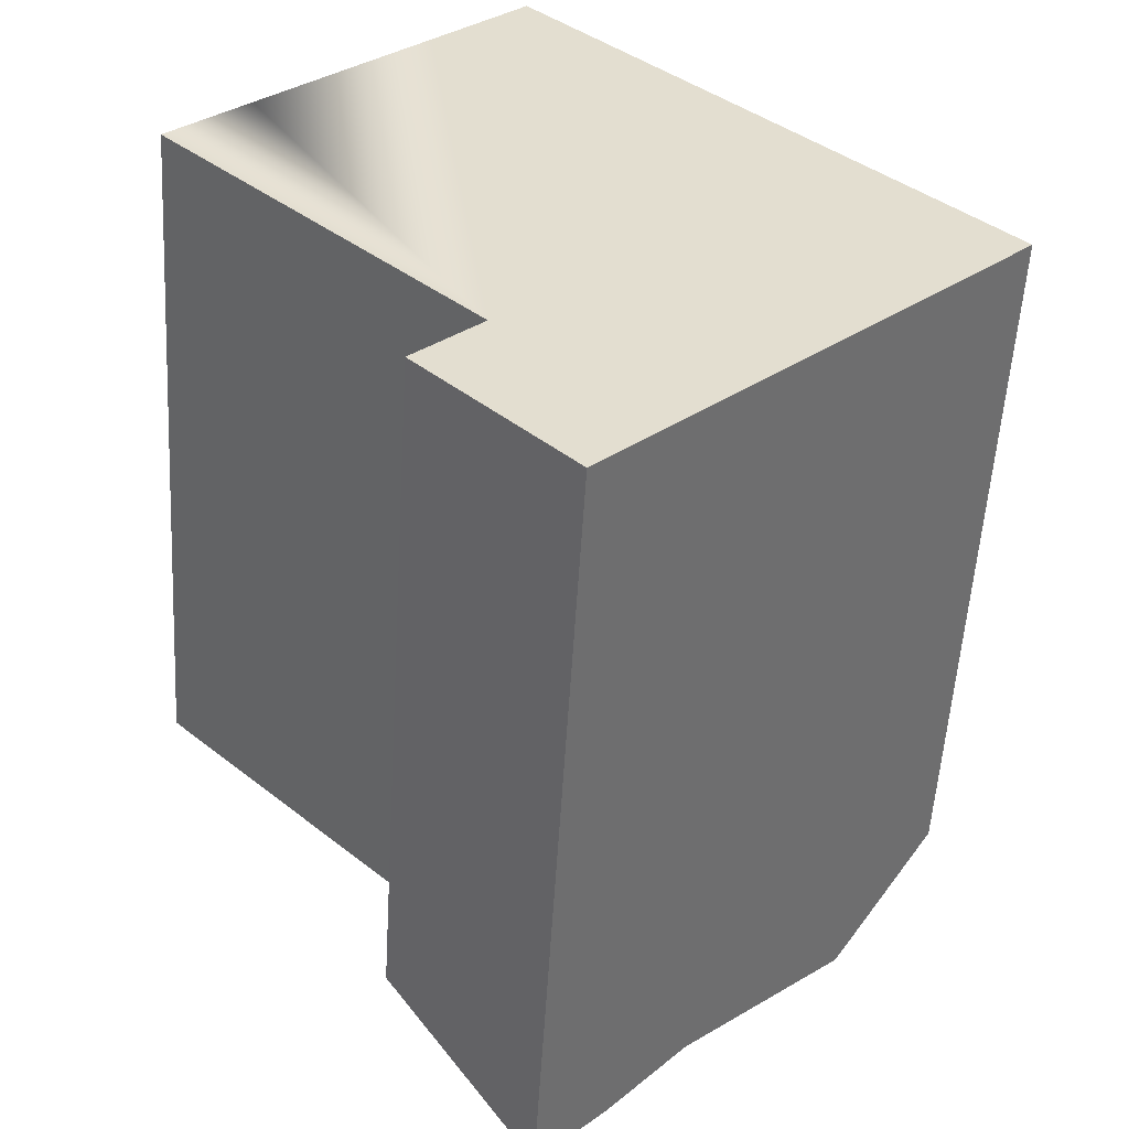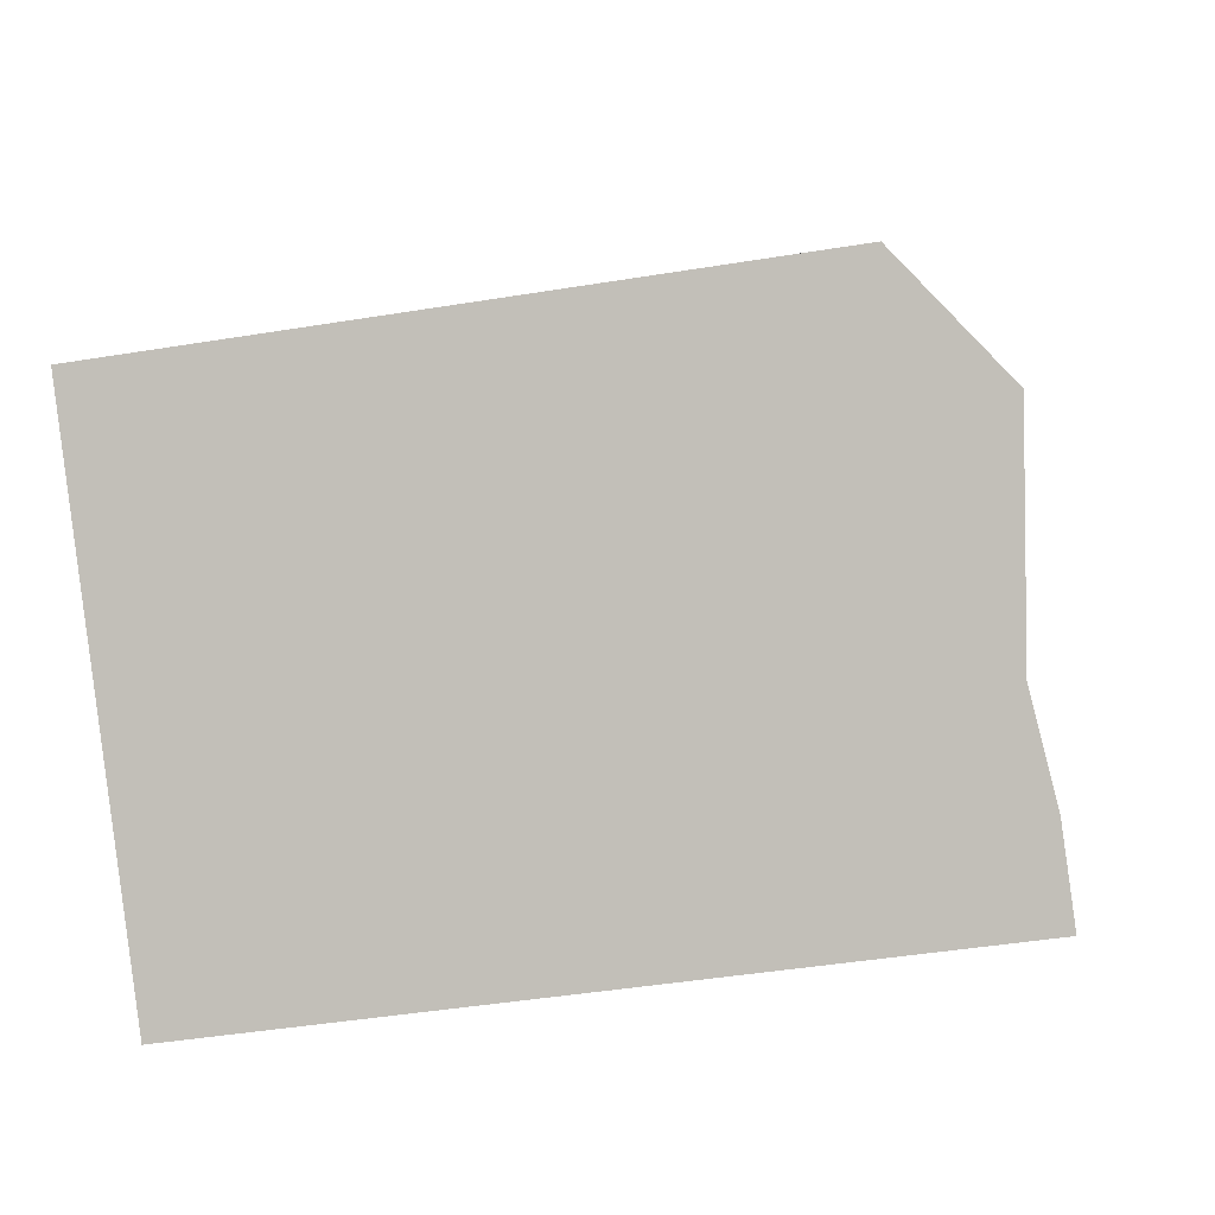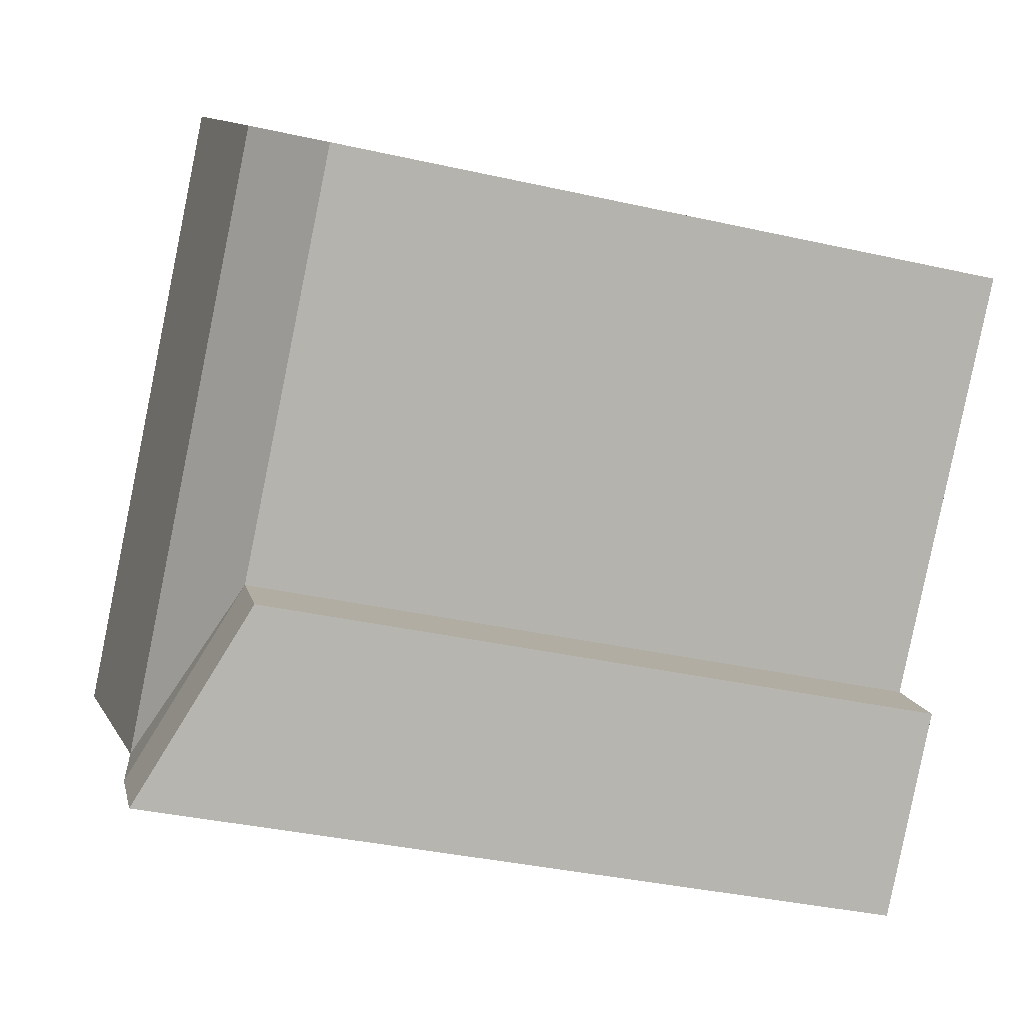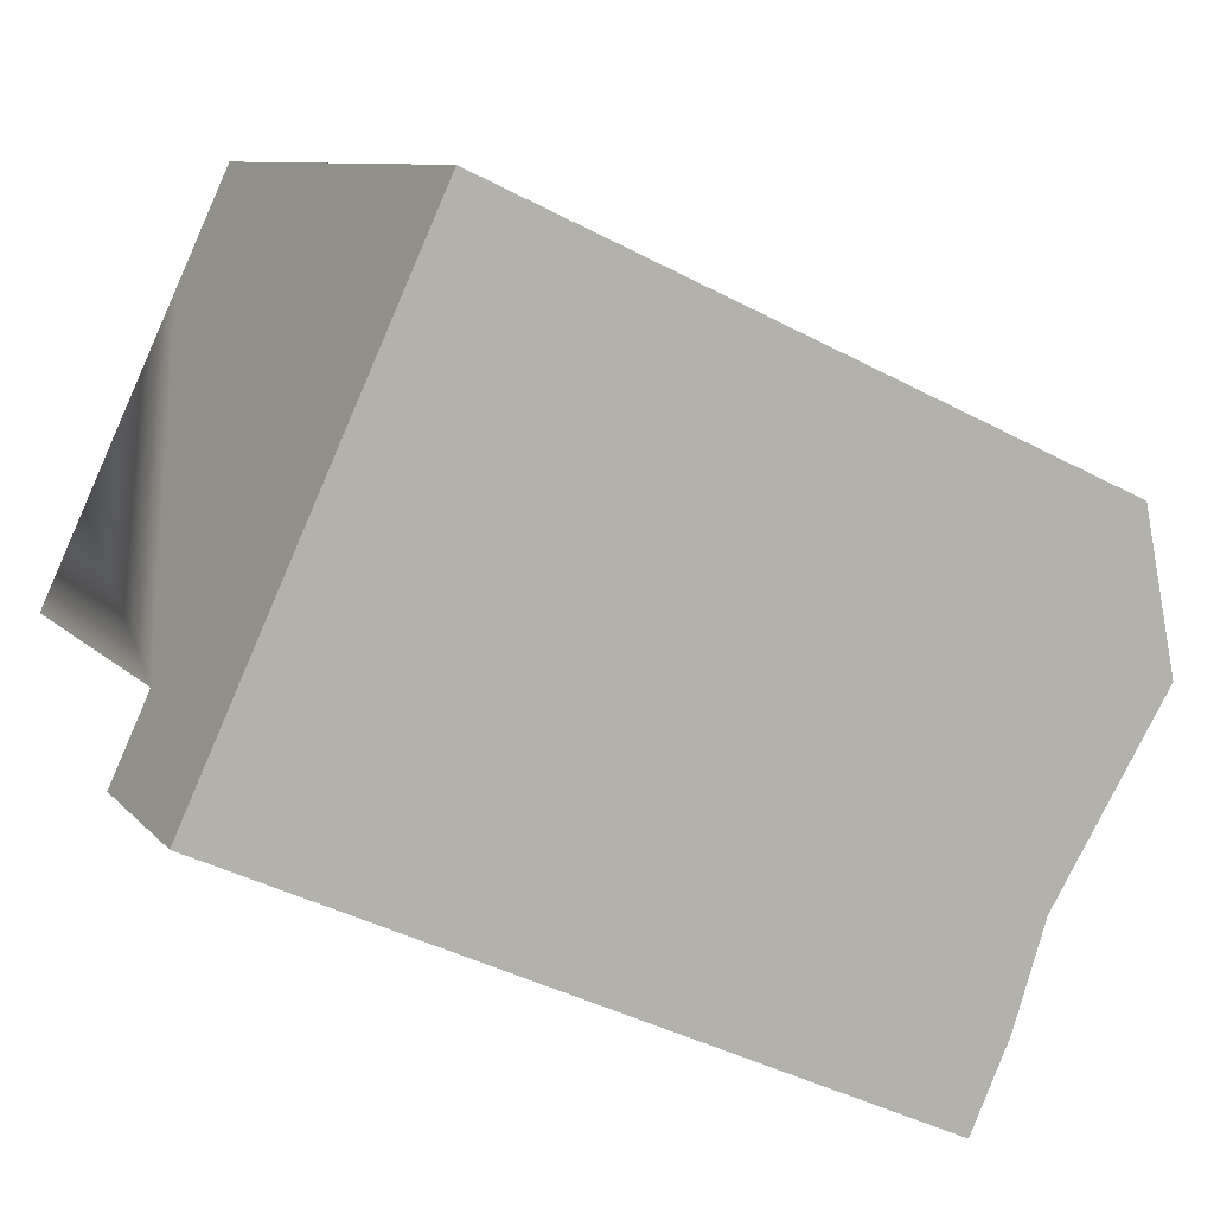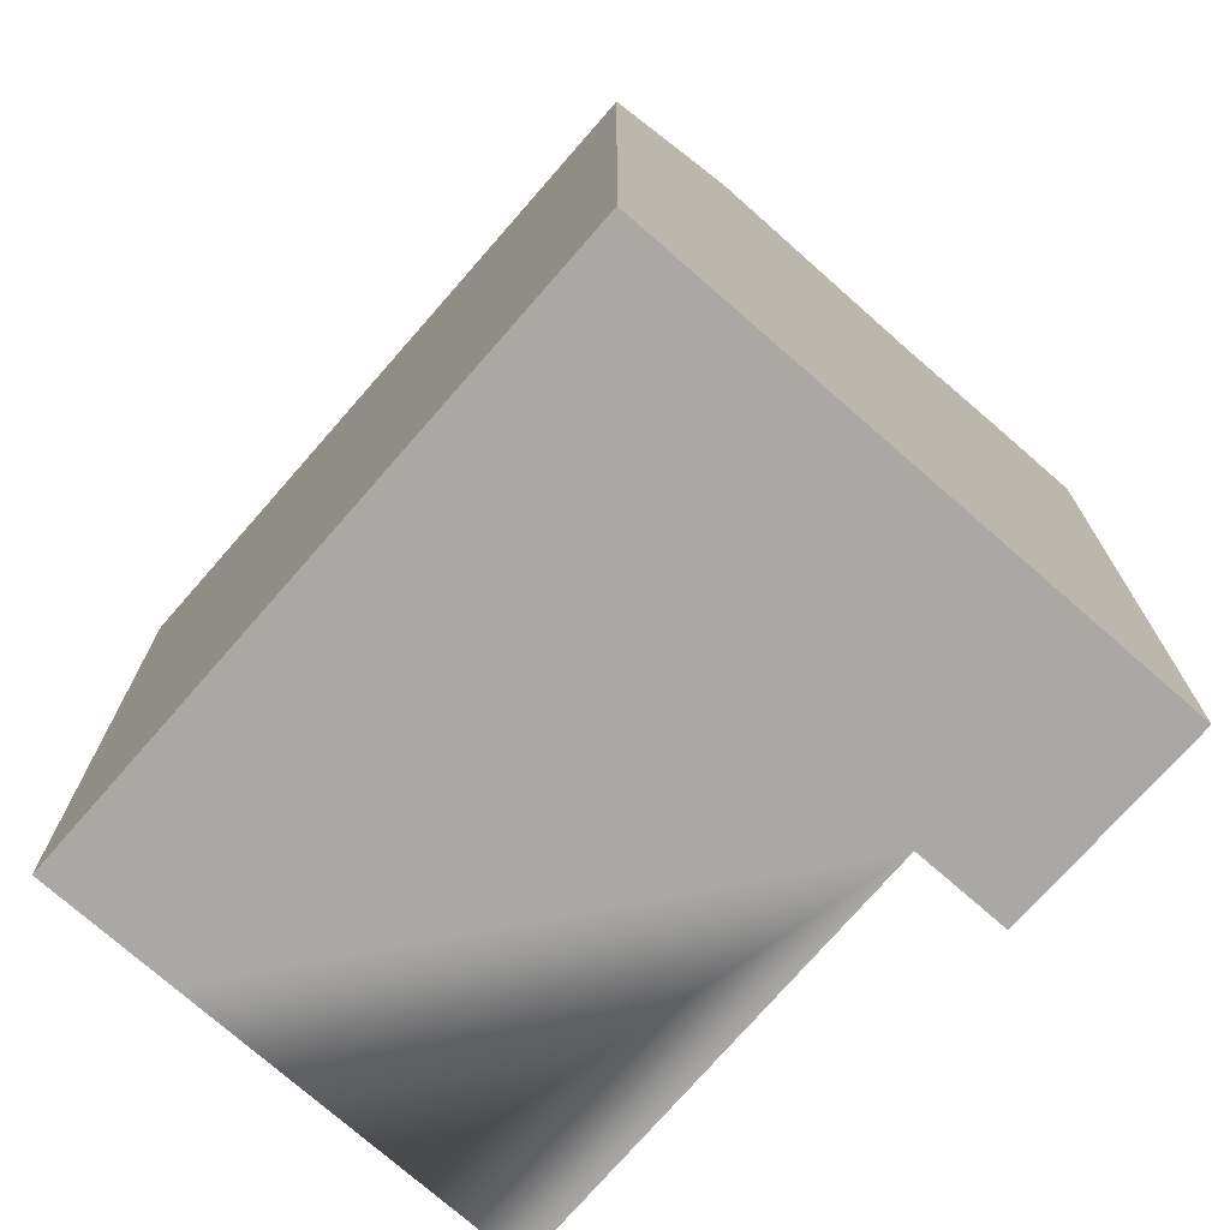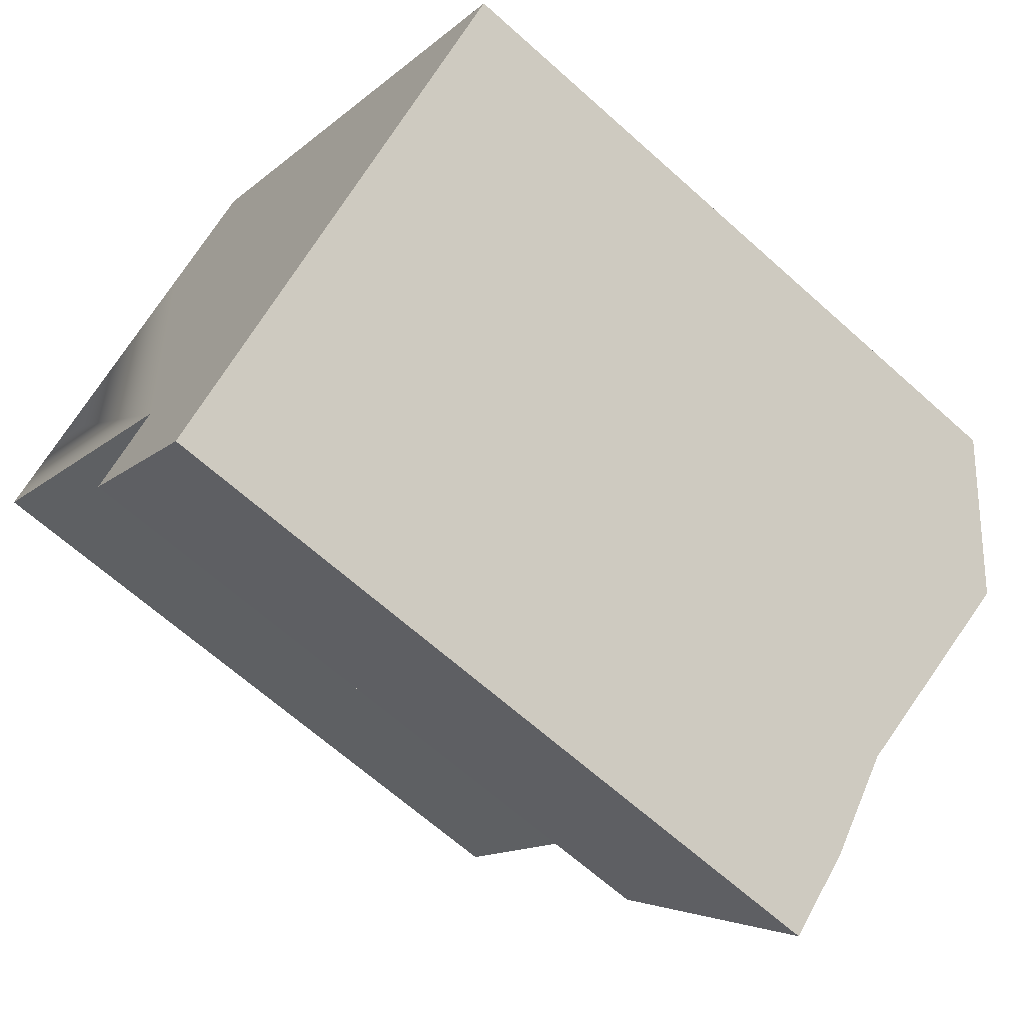
<metadata>
{"format":"obj","ext":"obj","renderer":"f3d","projection":"perspective","resolution":1024,"background":"white","views":[{"elev":-54.9,"azim":-3.4,"up":"+Z"},{"elev":-44.6,"azim":100.8,"up":"+Z"},{"elev":-36.4,"azim":-106.4,"up":"+Z"},{"elev":-41.3,"azim":57.1,"up":"+Z"},{"elev":-75.1,"azim":93.9,"up":"+Y"},{"elev":-66.1,"azim":48.0,"up":"+Z"}]}
</metadata>
<code>
v  8.602 19.27 -8.609
v  10.76 21.17 -6.454
v  14.93 21.17 -10.63
v  2.158 21.17 2.154
v  0.0004105 19.27 -0.0006106
v  15.3 21.95 -1.92
v  19.47 21.95 -6.093
v  6.696 21.95 6.688
v  17.91 19.27 0.6876
v  22.08 19.27 -3.485
v  9.305 19.27 9.296
v  12.77 21.51 -12.78
v  6.763 19.27 -10.45
v  10.87 21.51 -14.68
v  10.87 8.989e-16 -14.68
v  22.08 2.134e-16 -3.485
v  12.77 7.826e-16 -12.78
v  14.93 6.506e-16 -10.63
v  19.47 3.73e-16 -6.092
v  0 0 0
v  9.305 -5.692e-16 9.296
v  2.157 -1.32e-16 2.155
v  6.695 -4.096e-16 6.689
v  17.91 -4.214e-17 0.6882
v  8.601 5.271e-16 -8.608
v  6.762 6.396e-16 -10.45
g defaultobject
f 1 2 3
f 2 1 4
f 4 1 5
f 3 6 7
f 6 3 8
f 8 3 2
f 8 2 4
f 7 9 10
f 9 7 6
f 9 6 11
f 11 6 8
f 3 12 1
f 13 12 14
f 12 13 1
f 10 3 7
f 12 15 14
f 15 12 3
f 15 3 10
f 15 10 16
f 15 16 17
f 17 16 18
f 18 16 19
f 4 11 8
f 11 4 5
f 11 5 20
f 11 20 21
f 21 20 22
f 21 22 23
f 10 24 16
f 24 10 21
f 21 10 11
f 11 10 9
f 5 25 20
f 25 5 1
f 1 26 25
f 26 1 13
f 13 15 26
f 15 13 14
f 15 25 26
f 25 22 20
f 22 25 23
f 23 25 15
f 23 15 17
f 23 17 18
f 23 18 21
f 21 18 19
f 21 19 24
f 24 19 16

</code>
